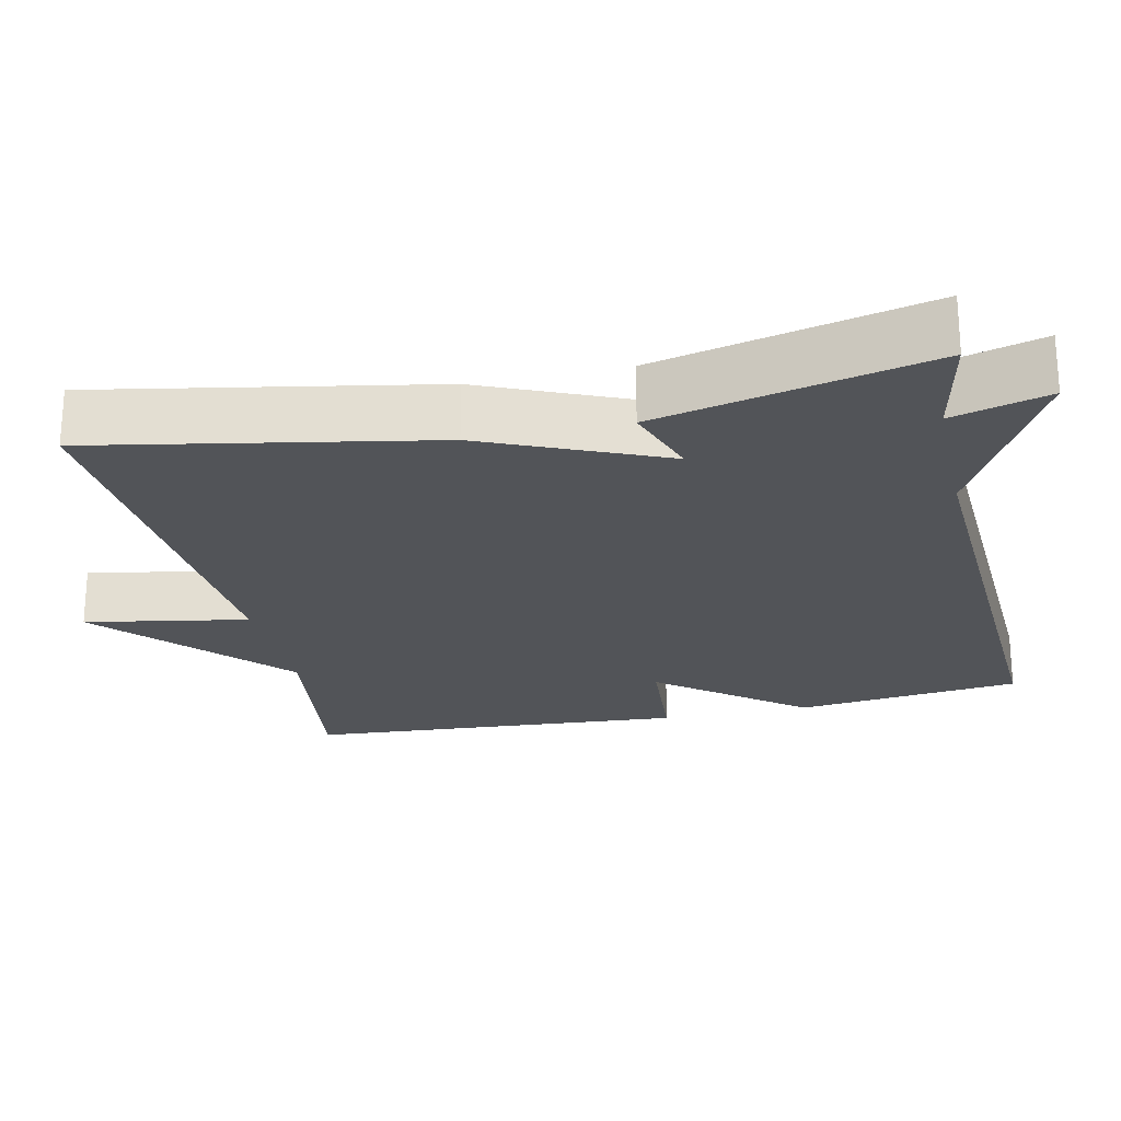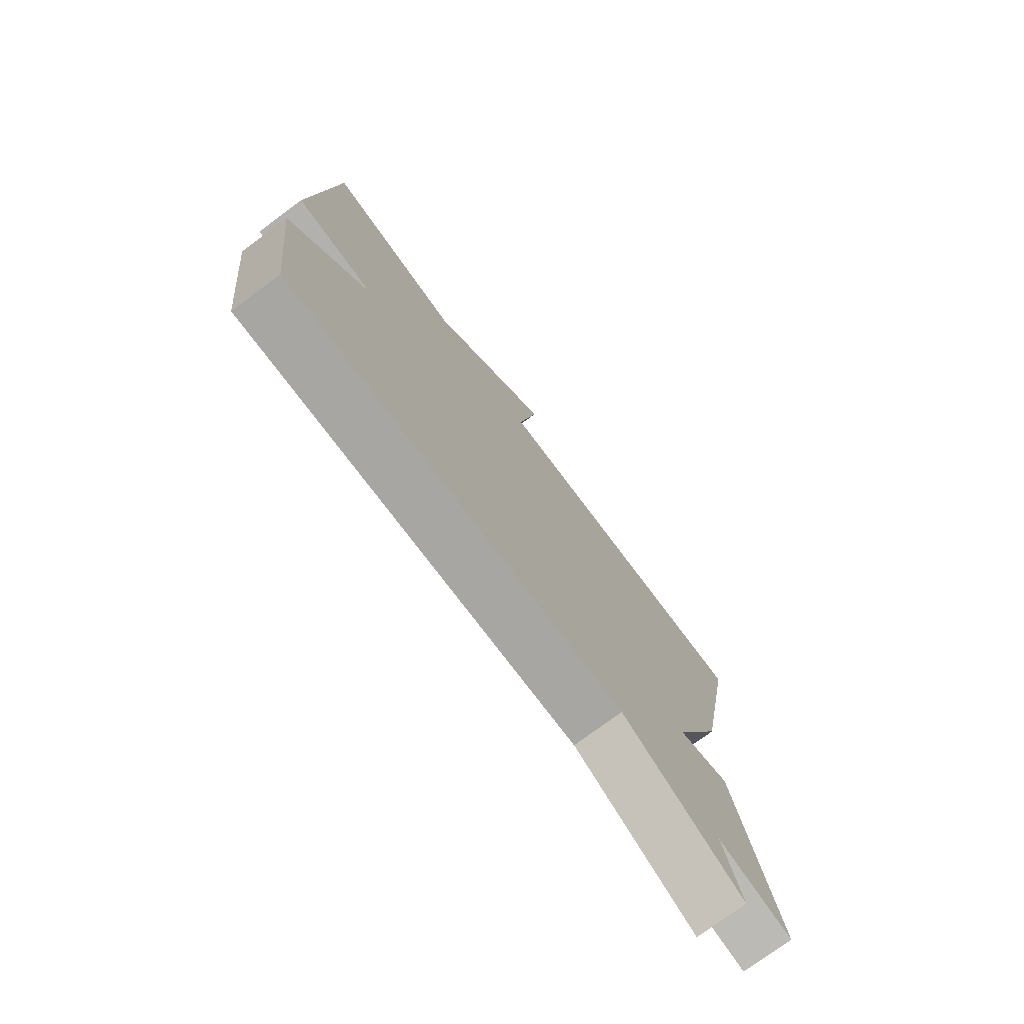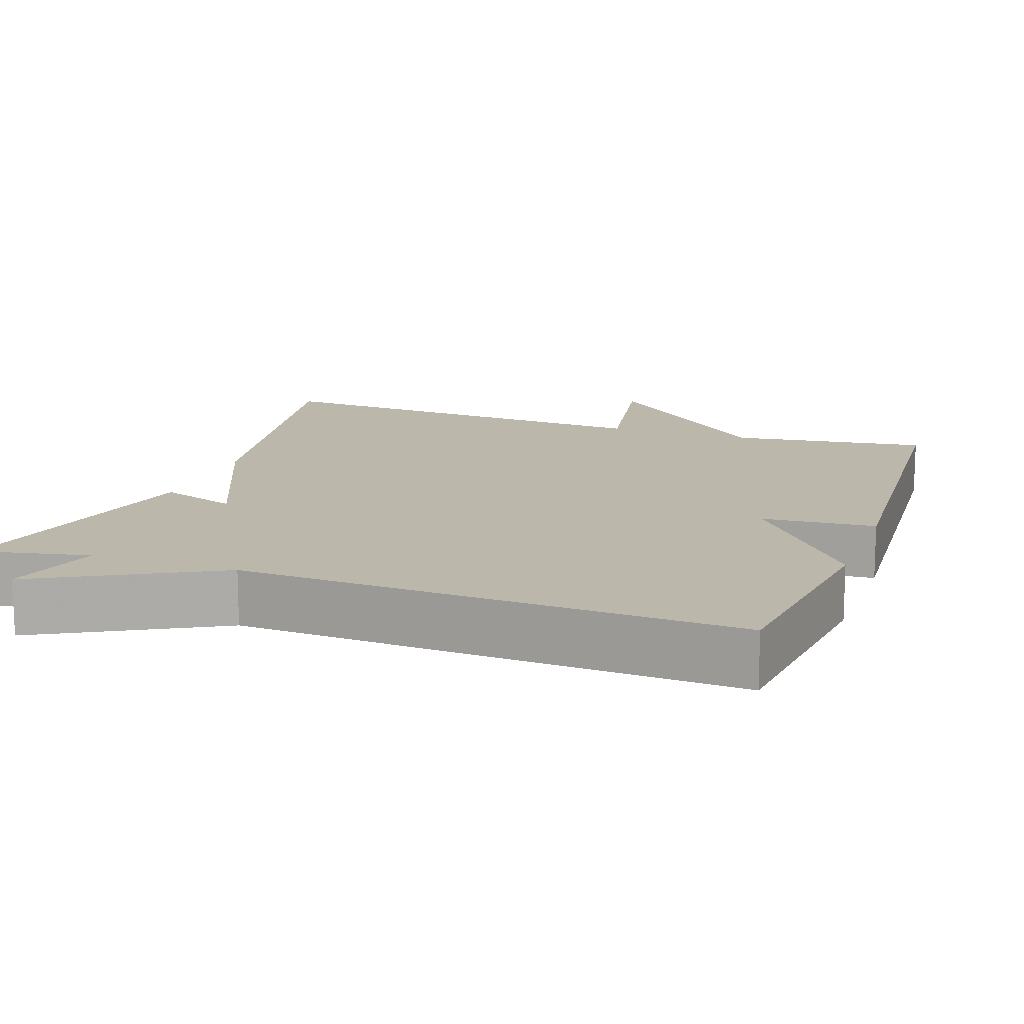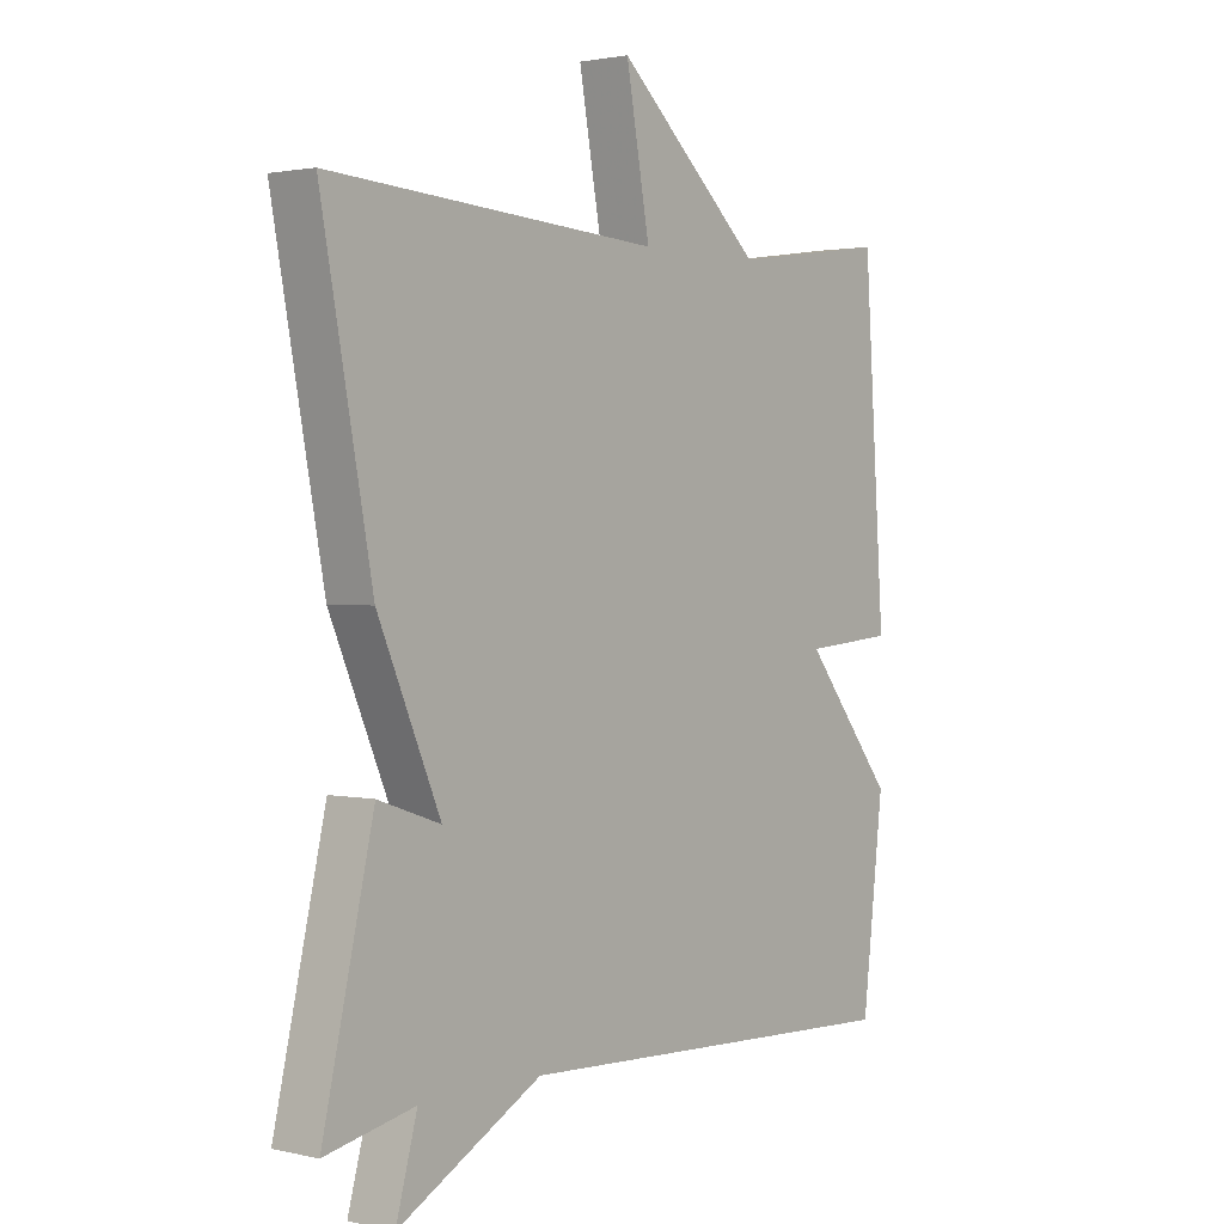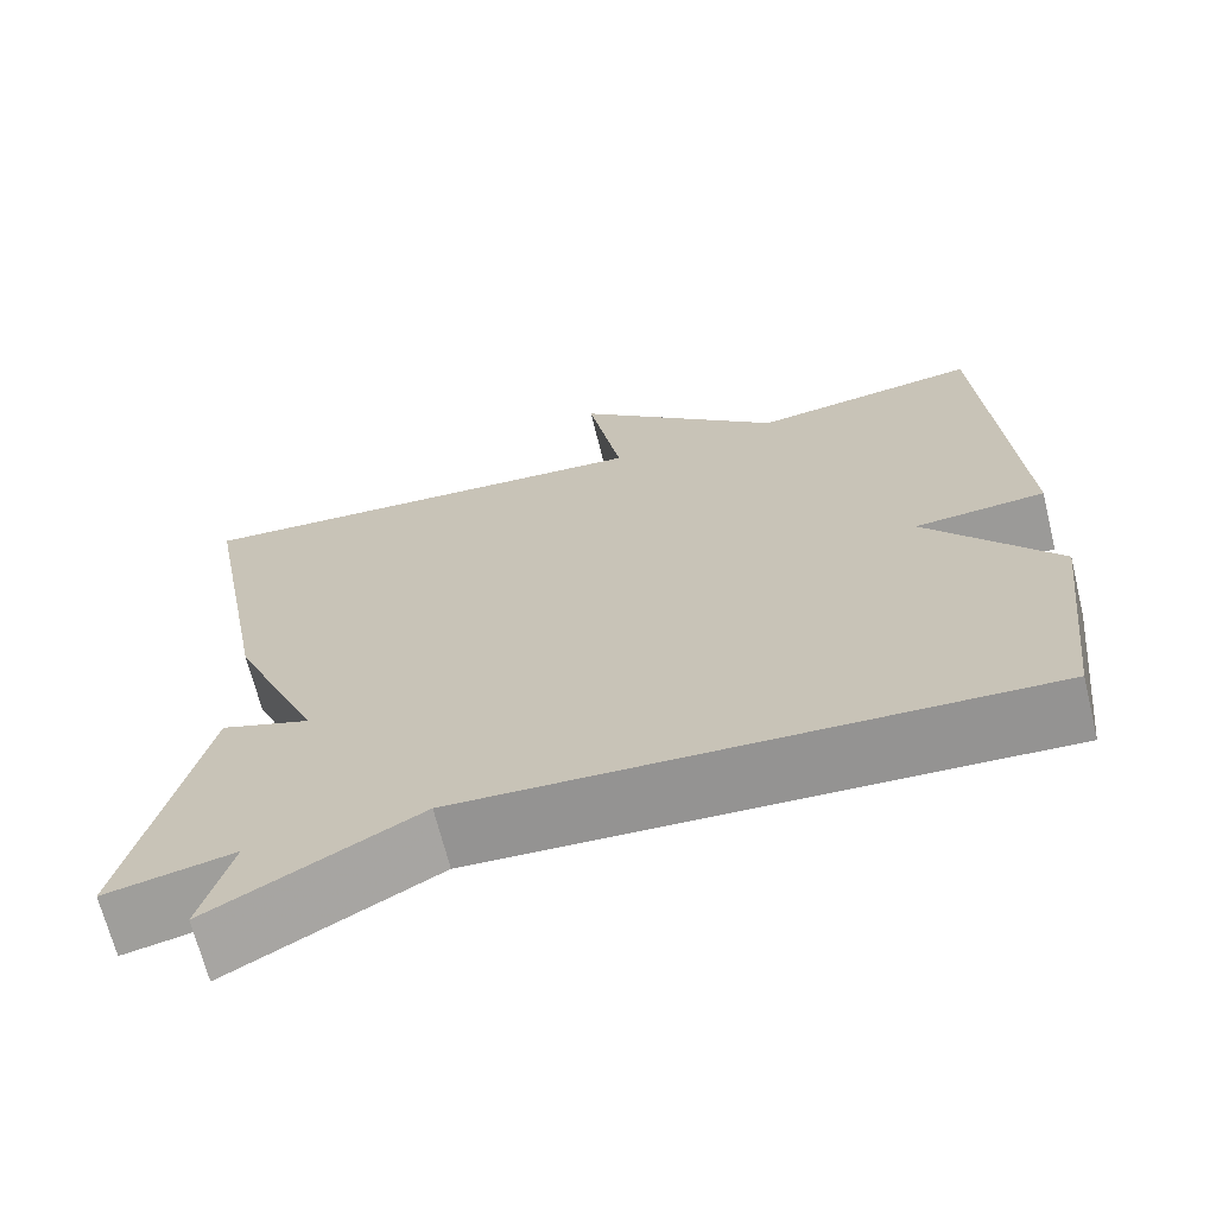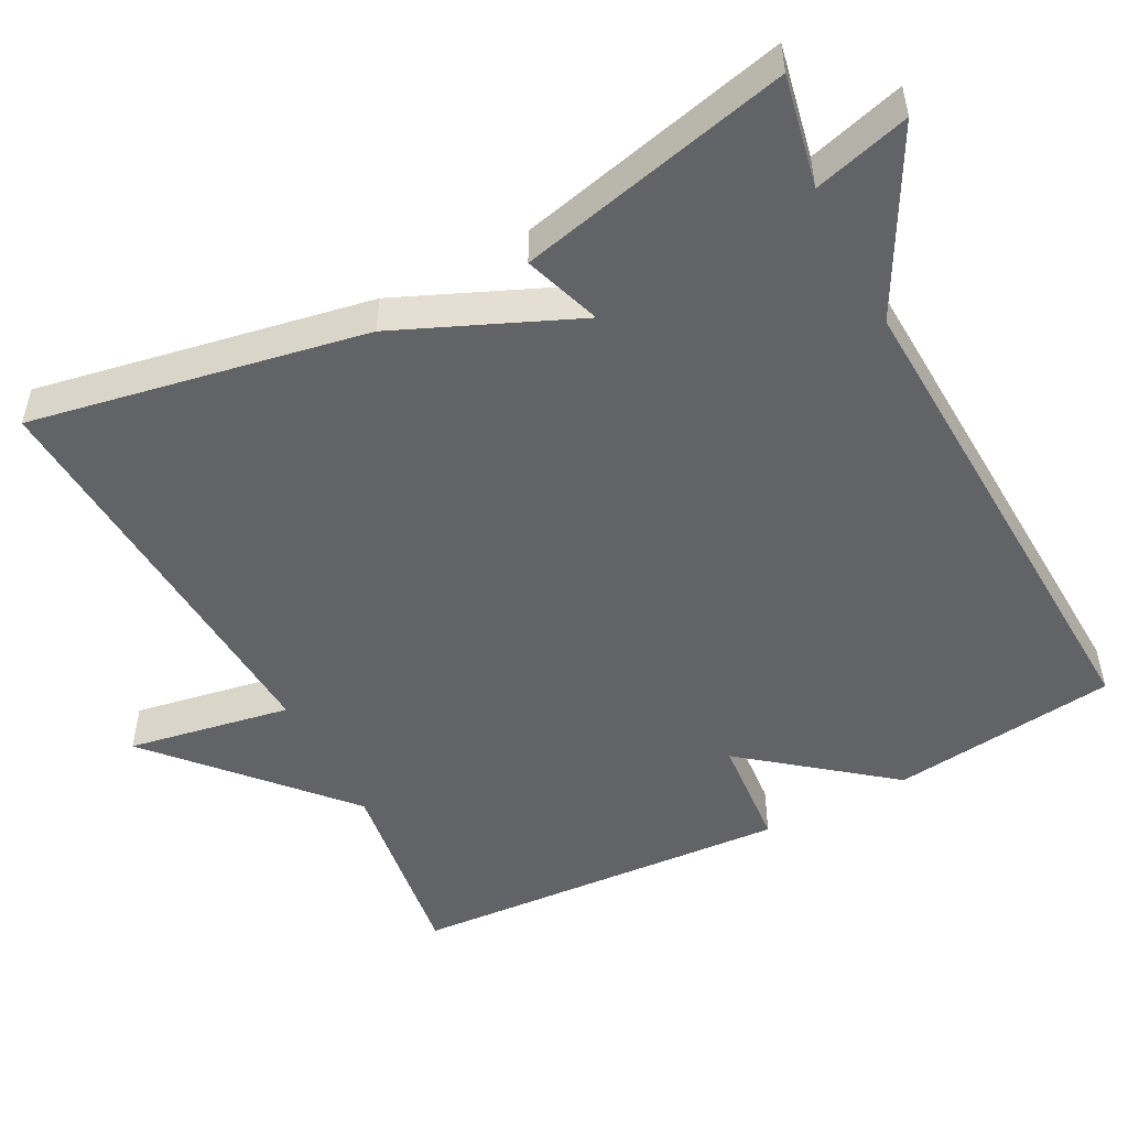
<metadata>
{"format":"obj","ext":"obj","renderer":"f3d","projection":"perspective","resolution":1024,"background":"white","views":[{"elev":-23.3,"azim":102.5,"up":"+Y"},{"elev":-76.0,"azim":-53.5,"up":"+Z"},{"elev":14.2,"azim":-160.5,"up":"+Y"},{"elev":1.8,"azim":128.7,"up":"+Z"},{"elev":-67.8,"azim":-166.1,"up":"+Z"},{"elev":-50.9,"azim":117.7,"up":"+Y"}]}
</metadata>
<code>
v 0.5 0.07 -0.5
v 0.354 0.07 -0.47
v 0.389 0.07 -0.597
v 0.154 0.07 -0.47
v -0.5 0.07 -0.5
v -0.535 0.07 -0.202
v -0.386 0.07 -0.014
v -0.535 0.07 -0.002
v -0.5 0.07 0.5
v -0.241 0.07 0.464
v -0.002 0.07 0.679
v -0.041 0.07 0.464
v 0.5 0.07 0.5
v 0.417 0.07 0.059
v 0.315 0.07 -0.176
v 0.417 0.07 -0.141
v 0.5 0 -0.5
v 0.354 0 -0.47
v 0.389 0 -0.597
v 0.154 0 -0.47
v -0.5 0 -0.5
v -0.535 0 -0.202
v -0.386 0 -0.014
v -0.535 0 -0.002
v -0.5 0 0.5
v -0.241 0 0.464
v -0.002 0 0.679
v -0.041 0 0.464
v 0.5 0 0.5
v 0.417 0 0.059
v 0.315 0 -0.176
v 0.417 0 -0.141
f 15 16 1 2
f 12 13 14 15
f 12 15 2
f 10 11 12
f 2 3 4
f 12 2 4
f 10 12 4
f 7 8 9 10
f 7 10 4 5
f 5 6 7
f 18 17 32 31
f 31 30 29 28
f 18 31 28
f 28 27 26
f 20 19 18
f 20 18 28
f 20 28 26
f 26 25 24 23
f 21 20 26 23
f 23 22 21
f 1 17 18 2
f 2 18 19 3
f 3 19 20 4
f 4 20 21 5
f 5 21 22 6
f 6 22 23 7
f 7 23 24 8
f 8 24 25 9
f 9 25 26 10
f 10 26 27 11
f 11 27 28 12
f 12 28 29 13
f 13 29 30 14
f 14 30 31 15
f 15 31 32 16
f 16 32 17 1

</code>
